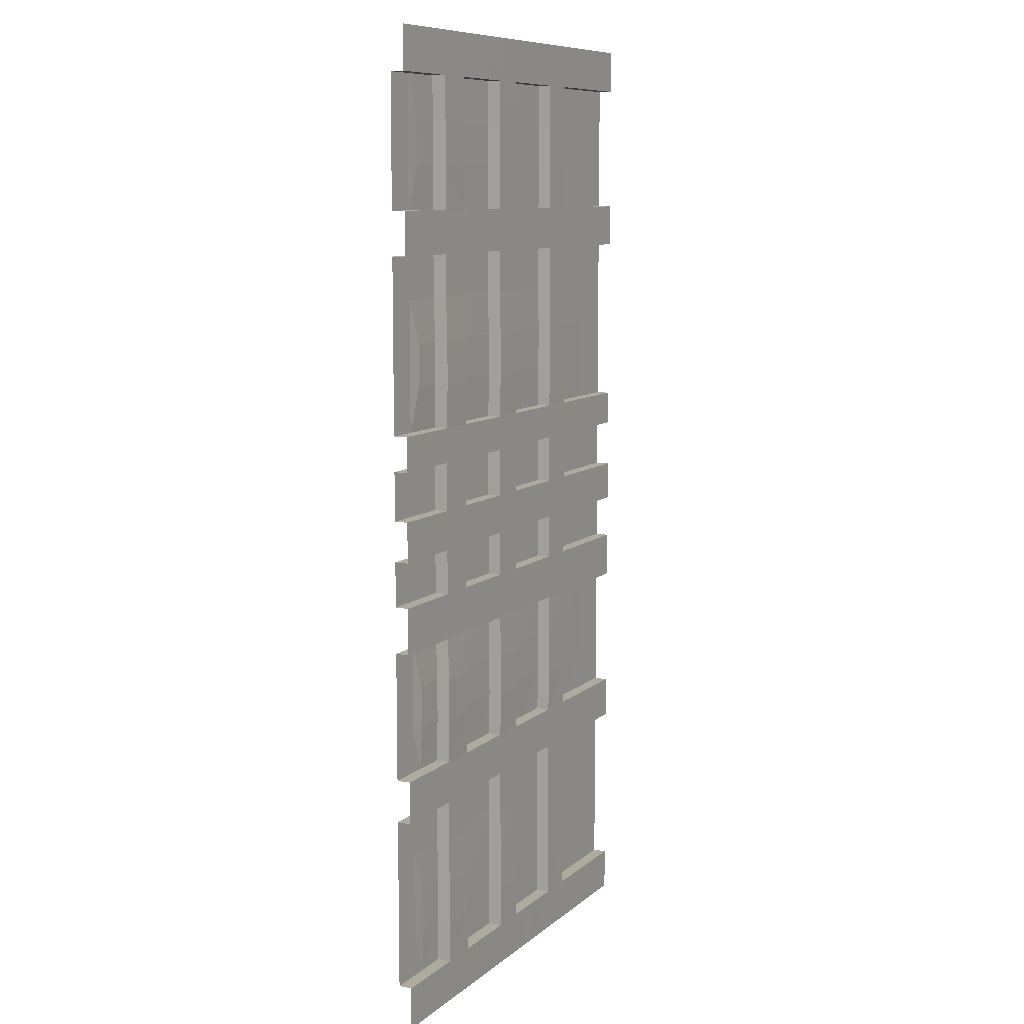
<metadata>
{"format":"obj","ext":"obj","renderer":"f3d","projection":"perspective","resolution":1024,"background":"white","views":[{"elev":9.4,"azim":-62.6,"up":"+Z"}]}
</metadata>
<code>
g default
v 94.07 35.54 41.65
v 94.07 35.54 39.21
v 94.07 35.54 36.77
v 94.07 35.54 34.33
v 94.07 35.54 31.89
v 94.07 35.54 29.45
v 94.07 35.54 27.01
v 94.07 35.54 24.57
v 94.07 35.54 22.13
v 94.07 35.54 9.931
v 94.07 35.54 7.491
v 94.07 35.54 5.052
v 94.07 35.54 2.612
v 94.07 35.54 0.1724
v 94.07 35.54 -2.267
v 94.07 35.54 -4.707
v 94.07 35.54 -7.147
v 94.07 35.54 -9.586
v 72.21 35.49 41.65
v 72.21 35.49 39.21
v 72.21 35.49 36.77
v 72.21 35.49 34.33
v 72.21 35.49 31.89
v 72.21 35.49 29.45
v 72.21 35.49 27.01
v 72.21 35.49 24.57
v 72.21 35.49 22.13
v 72.21 35.49 9.931
v 72.21 35.49 7.491
v 72.21 35.49 5.052
v 72.21 35.49 2.612
v 72.21 35.49 0.1724
v 72.21 35.49 -2.267
v 72.21 35.49 -4.707
v 72.21 35.49 -7.147
v 72.21 35.49 -9.586
v 73.07 35.42 27.01
v 73.07 35.42 24.57
v 73.07 35.42 7.491
v 73.07 35.42 5.052
v 73.07 35.46 39.21
v 73.07 35.46 36.77
v 73.07 35.46 -4.707
v 73.07 35.46 -7.147
v 73.04 35.49 41.65
v 73.07 35.49 34.33
v 73.07 35.49 31.89
v 73.07 35.49 29.45
v 73.07 35.49 22.13
v 73.07 35.49 9.931
v 73.07 35.49 2.612
v 73.07 35.49 0.1724
v 73.07 35.49 -2.267
v 73.09 35.5 -9.586
v 74.93 35.5 -9.586
v 74.92 35.47 -7.147
v 74.92 35.47 -4.707
v 74.92 35.5 -2.267
v 74.92 35.5 0.1724
v 74.92 35.5 2.612
v 74.92 35.43 5.052
v 74.92 35.43 7.491
v 74.91 35.5 9.931
v 74.91 35.5 22.13
v 74.92 35.43 24.57
v 74.92 35.43 27.01
v 74.91 35.5 29.45
v 74.91 35.5 31.89
v 74.91 35.5 34.33
v 74.92 35.47 36.77
v 74.92 35.47 39.21
v 74.89 35.5 41.65
v 77.17 35.5 -9.586
v 77.15 35.48 -7.147
v 77.15 35.48 -4.707
v 77.15 35.5 -2.267
v 77.15 35.5 0.1724
v 77.15 35.5 2.612
v 77.15 35.44 5.052
v 77.15 35.44 7.491
v 77.15 35.5 9.931
v 77.15 35.5 22.13
v 77.15 35.44 24.57
v 77.15 35.44 27.01
v 77.15 35.5 29.45
v 77.15 35.5 31.89
v 77.15 35.5 34.33
v 77.15 35.48 36.77
v 77.15 35.48 39.21
v 77.13 35.5 41.65
v 79.4 35.51 -9.586
v 79.38 35.49 -7.147
v 79.38 35.49 -4.707
v 79.38 35.51 -2.267
v 79.38 35.51 0.1724
v 79.38 35.51 2.612
v 79.38 35.45 5.052
v 79.38 35.45 7.491
v 79.38 35.51 9.931
v 79.38 35.51 22.13
v 79.38 35.45 24.57
v 79.38 35.45 27.01
v 79.38 35.51 29.45
v 79.38 35.51 31.89
v 79.38 35.51 34.33
v 79.38 35.49 36.77
v 79.38 35.49 39.21
v 79.36 35.51 41.65
v 81.41 35.51 -9.586
v 81.4 35.49 -7.147
v 81.4 35.49 -4.707
v 81.4 35.51 -2.267
v 81.4 35.51 0.1724
v 81.4 35.51 2.612
v 81.4 35.47 5.052
v 81.4 35.47 7.491
v 81.4 35.51 9.931
v 81.4 35.51 22.13
v 81.4 35.47 24.57
v 81.4 35.47 27.01
v 81.4 35.51 29.45
v 81.4 35.51 31.89
v 81.4 35.51 34.33
v 81.4 35.49 36.77
v 81.4 35.49 39.21
v 81.38 35.51 41.65
v 83.5 35.52 -9.586
v 83.49 35.5 -7.147
v 83.49 35.5 -4.707
v 83.49 35.52 -2.267
v 83.49 35.52 0.1724
v 83.49 35.52 2.612
v 83.49 35.48 5.052
v 83.49 35.48 7.491
v 83.49 35.52 9.931
v 83.49 35.52 22.13
v 83.49 35.48 24.57
v 83.49 35.48 27.01
v 83.49 35.52 29.45
v 83.49 35.52 31.89
v 83.49 35.52 34.33
v 83.49 35.5 36.77
v 83.49 35.5 39.21
v 83.48 35.52 41.65
v 85.66 35.52 -9.586
v 85.65 35.51 -7.147
v 85.65 35.51 -4.707
v 85.65 35.52 -2.267
v 85.65 35.52 0.1724
v 85.65 35.52 2.612
v 85.65 35.49 5.052
v 85.65 35.49 7.491
v 85.65 35.52 9.931
v 85.65 35.52 22.13
v 85.65 35.49 24.57
v 85.65 35.49 27.01
v 85.65 35.52 29.45
v 85.65 35.52 31.89
v 85.65 35.52 34.33
v 85.65 35.51 36.77
v 85.65 35.51 39.21
v 85.64 35.52 41.65
v 88.04 35.53 -9.586
v 88.04 35.52 -7.147
v 88.04 35.52 -4.707
v 88.04 35.53 -2.267
v 88.04 35.53 0.1724
v 88.04 35.53 2.612
v 88.04 35.5 5.052
v 88.04 35.5 7.491
v 88.04 35.53 9.931
v 88.04 35.53 22.13
v 88.04 35.5 24.57
v 88.04 35.5 27.01
v 88.03 35.53 29.45
v 88.04 35.53 31.89
v 88.04 35.53 34.33
v 88.04 35.52 36.77
v 88.04 35.52 39.21
v 88.03 35.53 41.65
v 90.15 35.53 -9.586
v 90.15 35.52 -7.147
v 90.15 35.52 -4.707
v 90.15 35.53 -2.267
v 90.15 35.53 0.1724
v 90.15 35.53 2.612
v 90.15 35.52 5.052
v 90.15 35.52 7.491
v 90.15 35.53 9.931
v 90.15 35.53 22.13
v 90.15 35.52 24.57
v 90.15 35.52 27.01
v 90.15 35.53 29.45
v 90.15 35.53 31.89
v 90.15 35.53 34.33
v 90.15 35.52 36.77
v 90.15 35.52 39.21
v 90.14 35.53 41.65
v 92.25 35.53 -9.586
v 92.25 35.53 -7.147
v 92.25 35.53 -4.707
v 92.25 35.53 -2.267
v 92.25 35.53 0.1724
v 92.25 35.53 2.612
v 92.25 35.53 5.052
v 92.25 35.53 7.491
v 92.25 35.53 9.931
v 92.25 35.53 22.13
v 92.25 35.53 24.57
v 92.25 35.53 27.01
v 92.25 35.53 29.45
v 92.25 35.53 31.89
v 92.25 35.53 34.33
v 92.25 35.53 36.77
v 92.25 35.53 39.21
v 92.25 35.53 41.65
v 72.21 35.49 20.15
v 73.07 35.49 20.15
v 74.91 35.5 20.15
v 77.15 35.5 20.15
v 79.38 35.51 20.15
v 81.4 35.51 20.15
v 83.49 35.52 20.15
v 85.65 35.52 20.15
v 88.04 35.53 20.15
v 90.15 35.53 20.15
v 92.25 35.53 20.15
v 94.07 35.54 20.15
v 72.21 35.49 17.4
v 73.07 35.49 17.4
v 74.91 35.5 17.4
v 77.15 35.5 17.4
v 79.38 35.51 17.4
v 81.4 35.51 17.4
v 83.49 35.52 17.4
v 85.65 35.52 17.4
v 88.04 35.53 17.4
v 90.15 35.53 17.4
v 92.25 35.53 17.4
v 94.07 35.54 17.4
v 72.21 35.49 15.12
v 73.07 35.49 15.12
v 74.91 35.5 15.12
v 77.15 35.5 15.12
v 79.38 35.51 15.12
v 81.4 35.51 15.12
v 83.49 35.52 15.12
v 85.65 35.52 15.12
v 88.04 35.53 15.12
v 90.15 35.53 15.12
v 92.25 35.53 15.12
v 94.07 35.54 15.12
v 72.21 35.49 12.57
v 73.07 35.49 12.57
v 74.91 35.5 12.57
v 77.15 35.5 12.57
v 79.38 35.51 12.57
v 81.4 35.51 12.57
v 83.49 35.52 12.57
v 85.65 35.52 12.57
v 88.04 35.53 12.57
v 90.15 35.53 12.57
v 92.25 35.53 12.57
v 94.07 35.54 12.57
v 73.04 34.71 41.65
v 72.21 34.7 41.65
v 73.01 34.73 44.09
v 72.21 34.73 44.09
v 73.07 34.71 34.33
v 73.07 34.71 31.89
v 74.91 34.71 31.89
v 74.91 34.71 34.33
v 74.91 34.71 20.15
v 74.91 34.71 22.13
v 73.07 34.71 22.13
v 73.07 34.71 20.15
v 74.92 34.71 2.612
v 73.07 34.71 2.612
v 73.07 34.71 0.1724
v 74.92 34.71 0.1724
v 74.93 34.71 -9.586
v 73.09 34.71 -9.586
v 73.11 34.73 -12.03
v 74.95 34.73 -12.03
v 74.89 34.71 41.65
v 74.87 34.73 44.09
v 72.21 34.7 31.89
v 72.21 34.7 34.33
v 72.21 34.7 22.13
v 72.21 34.7 20.15
v 72.21 34.7 2.612
v 72.21 34.7 0.1724
v 72.21 34.7 -9.586
v 72.21 34.73 -12.03
v 77.17 34.71 -9.586
v 77.19 34.73 -12.03
v 77.15 34.69 -7.147
v 74.92 34.68 -7.147
v 74.92 34.68 -4.707
v 77.15 34.69 -4.707
v 77.15 34.71 -2.267
v 74.92 34.71 -2.267
v 77.15 34.71 0.1724
v 77.15 34.71 2.612
v 77.15 34.65 5.052
v 74.92 34.64 5.052
v 77.15 34.65 7.491
v 74.92 34.64 7.491
v 77.15 34.71 9.931
v 74.91 34.71 9.931
v 77.15 34.71 20.15
v 77.15 34.71 22.13
v 74.92 34.64 24.57
v 77.15 34.65 24.57
v 74.92 34.64 27.01
v 77.15 34.65 27.01
v 74.91 34.71 29.45
v 77.15 34.71 29.45
v 77.15 34.71 31.89
v 77.15 34.71 34.33
v 74.92 34.68 36.77
v 77.15 34.69 36.77
v 74.92 34.68 39.21
v 77.15 34.69 39.21
v 77.13 34.71 41.65
v 77.11 34.73 44.09
v 79.4 34.72 -9.586
v 79.41 34.73 -12.03
v 79.38 34.72 2.612
v 79.38 34.72 0.1724
v 79.38 34.72 20.15
v 79.38 34.72 22.13
v 79.38 34.72 31.89
v 79.38 34.72 34.33
v 79.36 34.72 41.65
v 79.34 34.73 44.09
v 81.41 34.72 -9.586
v 81.43 34.74 -12.03
v 81.4 34.72 2.612
v 81.4 34.72 0.1724
v 81.4 34.72 20.15
v 81.4 34.72 22.13
v 81.4 34.72 31.89
v 81.4 34.72 34.33
v 81.38 34.72 41.65
v 81.37 34.74 44.09
v 83.5 34.73 -9.586
v 83.51 34.74 -12.03
v 83.49 34.71 -7.147
v 81.4 34.7 -7.147
v 81.4 34.7 -4.707
v 83.49 34.71 -4.707
v 83.49 34.73 -2.267
v 81.4 34.72 -2.267
v 83.49 34.73 0.1724
v 83.49 34.73 2.612
v 83.49 34.69 5.052
v 81.4 34.68 5.052
v 83.49 34.69 7.491
v 81.4 34.68 7.491
v 83.49 34.73 9.931
v 81.4 34.72 9.931
v 83.49 34.73 20.15
v 83.49 34.73 22.13
v 81.4 34.68 24.57
v 83.49 34.69 24.57
v 81.4 34.68 27.01
v 83.49 34.69 27.01
v 81.4 34.72 29.45
v 83.49 34.73 29.45
v 83.49 34.73 31.89
v 83.49 34.73 34.33
v 81.4 34.7 36.77
v 83.49 34.71 36.77
v 81.4 34.7 39.21
v 83.49 34.71 39.21
v 83.48 34.73 41.65
v 83.47 34.74 44.09
v 85.66 34.73 -9.586
v 85.67 34.74 -12.03
v 85.65 34.73 2.612
v 85.65 34.73 0.1724
v 85.65 34.73 20.15
v 85.65 34.73 22.13
v 85.65 34.73 31.89
v 85.65 34.73 34.33
v 85.64 34.73 41.65
v 85.63 34.74 44.09
v 88.04 34.74 -9.586
v 88.05 34.74 -12.03
v 88.04 34.74 2.612
v 88.04 34.74 0.1724
v 88.04 34.74 20.15
v 88.04 34.74 22.13
v 88.04 34.74 31.89
v 88.04 34.74 34.33
v 88.03 34.74 41.65
v 88.02 34.74 44.09
v 90.15 34.74 -9.586
v 90.16 34.75 -12.03
v 90.15 34.74 -7.147
v 88.04 34.73 -7.147
v 88.04 34.73 -4.707
v 90.15 34.74 -4.707
v 90.15 34.74 -2.267
v 88.04 34.74 -2.267
v 90.15 34.74 0.1724
v 90.15 34.74 2.612
v 90.15 34.73 5.052
v 88.04 34.71 5.052
v 90.15 34.73 7.491
v 88.04 34.71 7.491
v 90.15 34.74 9.931
v 88.04 34.74 9.931
v 90.15 34.74 20.15
v 90.15 34.74 22.13
v 88.04 34.71 24.57
v 90.15 34.73 24.57
v 88.04 34.71 27.01
v 90.15 34.73 27.01
v 88.03 34.74 29.45
v 90.15 34.74 29.45
v 90.15 34.74 31.89
v 90.15 34.74 34.33
v 88.04 34.73 36.77
v 90.15 34.74 36.77
v 88.04 34.73 39.21
v 90.15 34.74 39.21
v 90.14 34.74 41.65
v 90.14 34.75 44.09
v 92.25 34.75 -9.586
v 92.25 34.75 -12.03
v 92.25 34.75 2.612
v 92.25 34.75 0.1724
v 92.25 34.75 20.15
v 92.25 34.75 22.13
v 92.25 34.75 31.89
v 92.25 34.75 34.33
v 92.25 34.75 41.65
v 92.24 34.75 44.09
v 94.07 34.75 -9.586
v 94.07 34.75 -12.03
v 94.07 34.75 2.612
v 94.07 34.75 0.1724
v 94.07 34.75 22.13
v 94.07 34.75 20.15
v 94.07 34.75 31.89
v 94.07 34.75 34.33
v 94.07 34.75 41.65
v 94.07 34.75 44.09
v 77.15 34.71 17.4
v 74.91 34.71 17.4
v 83.49 34.73 17.4
v 81.4 34.72 17.4
v 90.15 34.74 17.4
v 88.04 34.74 17.4
v 73.07 34.71 17.4
v 73.07 34.71 15.12
v 72.21 34.7 17.4
v 72.21 34.7 15.12
v 74.91 34.71 15.12
v 77.15 34.71 15.12
v 79.38 34.72 15.12
v 79.38 34.72 17.4
v 81.4 34.72 15.12
v 83.49 34.73 15.12
v 85.65 34.73 15.12
v 85.65 34.73 17.4
v 88.04 34.74 15.12
v 90.15 34.74 15.12
v 92.25 34.75 15.12
v 92.25 34.75 17.4
v 94.07 34.75 17.4
v 94.07 34.75 15.12
v 77.15 34.71 12.57
v 74.91 34.71 12.57
v 83.49 34.73 12.57
v 81.4 34.72 12.57
v 90.15 34.74 12.57
v 88.04 34.74 12.57
v 73.07 34.71 12.57
v 73.07 34.71 9.931
v 72.21 34.7 12.57
v 72.21 34.7 9.931
v 79.38 34.72 9.931
v 79.38 34.72 12.57
v 85.65 34.73 9.931
v 85.65 34.73 12.57
v 92.25 34.75 9.931
v 92.25 34.75 12.57
v 94.07 34.75 12.57
v 94.07 34.75 9.931
v 70.43 35.49 41.65
v 70.43 35.49 39.21
v 70.43 35.49 36.77
v 70.43 35.49 34.33
v 70.43 35.49 31.89
v 70.43 35.49 29.45
v 70.43 35.49 27.01
v 70.43 35.49 24.57
v 70.43 35.49 22.13
v 70.43 35.49 9.931
v 70.43 35.49 7.491
v 70.43 35.49 5.052
v 70.43 35.49 2.612
v 70.43 35.49 0.1724
v 70.43 35.49 -2.267
v 70.43 35.49 -4.707
v 70.43 35.49 -7.147
v 70.43 35.49 -9.586
v 70.43 35.49 20.15
v 70.43 35.49 17.4
v 70.43 35.49 15.12
v 70.43 35.49 12.57
v 70.43 34.7 41.65
v 70.43 34.73 44.09
v 70.43 34.7 31.89
v 70.43 34.7 34.33
v 70.43 34.7 22.13
v 70.43 34.7 20.15
v 70.43 34.7 2.612
v 70.43 34.7 0.1724
v 70.43 34.7 -9.586
v 70.43 34.73 -12.03
v 70.43 34.7 17.4
v 70.43 34.7 15.12
v 70.43 34.7 12.57
v 70.43 34.7 9.931
v 96.88 35.54 41.65
v 96.88 35.54 39.21
v 96.88 35.54 36.77
v 96.88 35.54 34.33
v 96.88 35.54 31.89
v 96.88 35.54 29.45
v 96.88 35.54 27.01
v 96.88 35.54 24.57
v 96.88 35.54 22.13
v 96.88 35.54 9.931
v 96.88 35.54 7.491
v 96.88 35.54 5.052
v 96.88 35.54 2.612
v 96.88 35.54 0.1724
v 96.88 35.54 -2.267
v 96.88 35.54 -4.707
v 96.88 35.54 -7.147
v 96.88 35.54 -9.586
v 96.88 35.54 20.15
v 96.88 35.54 17.4
v 96.88 35.54 15.12
v 96.88 35.54 12.57
v 96.88 34.75 -9.586
v 96.88 34.75 -12.03
v 96.88 34.75 2.612
v 96.88 34.75 0.1724
v 96.88 34.75 22.13
v 96.88 34.75 20.15
v 96.88 34.75 31.89
v 96.88 34.75 34.33
v 96.88 34.75 41.65
v 96.88 34.75 44.09
v 96.88 34.75 17.4
v 96.88 34.75 15.12
v 96.88 34.75 12.57
v 96.88 34.75 9.931
g polySurface2 pPlane1
f 58 53 43 57
f 266 265 267 268
f 41 45 19 20
f 42 70 71 41
f 42 46 69 70
f 269 270 271 272
f 47 48 67 68
f 37 66 67 48
f 38 65 66 37
f 38 49 64 65
f 273 274 275 276
f 63 50 39 62
f 62 39 40 61
f 61 40 51 60
f 277 278 279 280
f 59 52 53 58
f 281 282 283 284
f 57 43 44 56
f 56 44 54 55
f 41 71 72 45
f 267 265 285 286
f 22 46 42 21
f 287 270 269 288
f 24 48 47 23
f 37 48 24 25
f 27 49 38 26
f 276 275 289 290
f 39 50 28 29
f 51 40 30 31
f 279 278 291 292
f 53 52 32 33
f 43 53 33 34
f 54 44 35 36
f 283 282 293 294
f 295 281 284 296
f 297 298 281 295
f 300 299 298 297
f 301 302 299 300
f 303 280 302 301
f 304 277 280 303
f 305 306 277 304
f 307 308 306 305
f 309 310 308 307
f 311 312 274 273
f 313 274 312 314
f 315 313 314 316
f 317 315 316 318
f 271 317 318 319
f 272 271 319 320
f 321 272 320 322
f 323 321 322 324
f 285 323 324 325
f 286 285 325 326
f 327 295 296 328
f 92 74 73 91
f 93 75 74 92
f 94 76 75 93
f 95 77 76 94
f 329 304 303 330
f 97 79 78 96
f 98 80 79 97
f 99 81 80 98
f 331 332 312 311
f 83 82 100 101
f 84 83 101 102
f 85 84 102 103
f 86 85 103 104
f 320 319 333 334
f 88 87 105 106
f 89 88 106 107
f 90 89 107 108
f 326 325 335 336
f 337 327 328 338
f 110 92 91 109
f 111 93 92 110
f 112 94 93 111
f 113 95 94 112
f 339 329 330 340
f 115 97 96 114
f 116 98 97 115
f 117 99 98 116
f 341 342 332 331
f 101 100 118 119
f 102 101 119 120
f 103 102 120 121
f 104 103 121 122
f 334 333 343 344
f 106 105 123 124
f 107 106 124 125
f 108 107 125 126
f 336 335 345 346
f 347 337 338 348
f 349 350 337 347
f 352 351 350 349
f 353 354 351 352
f 355 340 354 353
f 356 339 340 355
f 357 358 339 356
f 359 360 358 357
f 361 362 360 359
f 363 364 342 341
f 365 342 364 366
f 367 365 366 368
f 369 367 368 370
f 343 369 370 371
f 344 343 371 372
f 373 344 372 374
f 375 373 374 376
f 345 375 376 377
f 346 345 377 378
f 379 347 348 380
f 146 128 127 145
f 147 129 128 146
f 148 130 129 147
f 149 131 130 148
f 381 356 355 382
f 151 133 132 150
f 152 134 133 151
f 153 135 134 152
f 383 384 364 363
f 137 136 154 155
f 138 137 155 156
f 139 138 156 157
f 140 139 157 158
f 372 371 385 386
f 142 141 159 160
f 143 142 160 161
f 144 143 161 162
f 378 377 387 388
f 389 379 380 390
f 164 146 145 163
f 165 147 146 164
f 166 148 147 165
f 167 149 148 166
f 391 381 382 392
f 169 151 150 168
f 170 152 151 169
f 171 153 152 170
f 393 394 384 383
f 155 154 172 173
f 156 155 173 174
f 157 156 174 175
f 158 157 175 176
f 386 385 395 396
f 160 159 177 178
f 161 160 178 179
f 162 161 179 180
f 388 387 397 398
f 399 389 390 400
f 401 402 389 399
f 404 403 402 401
f 405 406 403 404
f 407 392 406 405
f 408 391 392 407
f 409 410 391 408
f 411 412 410 409
f 413 414 412 411
f 415 416 394 393
f 417 394 416 418
f 419 417 418 420
f 421 419 420 422
f 395 421 422 423
f 396 395 423 424
f 425 396 424 426
f 427 425 426 428
f 397 427 428 429
f 398 397 429 430
f 431 399 400 432
f 200 182 181 199
f 201 183 182 200
f 202 184 183 201
f 203 185 184 202
f 433 408 407 434
f 205 187 186 204
f 206 188 187 205
f 207 189 188 206
f 435 436 416 415
f 191 190 208 209
f 192 191 209 210
f 193 192 210 211
f 194 193 211 212
f 424 423 437 438
f 196 195 213 214
f 197 196 214 215
f 198 197 215 216
f 430 429 439 440
f 441 431 432 442
f 17 200 199 18
f 16 201 200 17
f 15 202 201 16
f 14 203 202 15
f 443 433 434 444
f 12 205 204 13
f 11 206 205 12
f 10 207 206 11
f 446 445 436 435
f 209 208 9 8
f 210 209 8 7
f 211 210 7 6
f 212 211 6 5
f 438 437 447 448
f 214 213 4 3
f 215 214 3 2
f 216 215 2 1
f 440 439 449 450
f 230 218 217 229
f 231 219 218 230
f 451 311 273 452
f 233 221 220 232
f 234 222 221 233
f 453 363 341 454
f 236 224 223 235
f 237 225 224 236
f 455 415 393 456
f 239 227 226 238
f 240 228 227 239
f 458 457 459 460
f 461 452 457 458
f 462 451 452 461
f 463 464 451 462
f 465 454 464 463
f 466 453 454 465
f 467 468 453 466
f 469 456 468 467
f 470 455 456 469
f 471 472 455 470
f 474 473 472 471
f 254 242 241 253
f 255 243 242 254
f 475 462 461 476
f 257 245 244 256
f 258 246 245 257
f 477 466 465 478
f 260 248 247 259
f 261 249 248 260
f 479 470 469 480
f 263 251 250 262
f 264 252 251 263
f 482 481 483 484
f 310 476 481 482
f 309 475 476 310
f 485 486 475 309
f 362 478 486 485
f 361 477 478 362
f 487 488 477 361
f 414 480 488 487
f 413 479 480 414
f 489 490 479 413
f 492 491 490 489
f 19 45 265 266
f 47 68 271 270
f 69 46 269 272
f 64 49 275 274
f 218 219 273 276
f 60 51 278 277
f 52 59 280 279
f 55 54 282 281
f 45 72 285 265
f 23 47 270 287
f 46 22 288 269
f 49 27 289 275
f 217 218 276 290
f 51 31 291 278
f 32 52 279 292
f 54 36 293 282
f 56 55 281 298
f 73 74 297 295
f 57 56 298 299
f 74 75 300 297
f 58 57 299 302
f 75 76 301 300
f 59 58 302 280
f 76 77 303 301
f 61 60 277 306
f 78 79 305 304
f 62 61 306 308
f 79 80 307 305
f 63 62 308 310
f 80 81 309 307
f 65 64 274 313
f 82 83 314 312
f 66 65 313 315
f 83 84 316 314
f 67 66 315 317
f 84 85 318 316
f 68 67 317 271
f 85 86 319 318
f 70 69 272 321
f 87 88 322 320
f 71 70 321 323
f 88 89 324 322
f 72 71 323 285
f 89 90 325 324
f 91 73 295 327
f 96 78 304 329
f 77 95 330 303
f 100 82 312 332
f 220 221 331 311
f 86 104 333 319
f 105 87 320 334
f 90 108 335 325
f 109 91 327 337
f 114 96 329 339
f 95 113 340 330
f 118 100 332 342
f 221 222 341 331
f 104 122 343 333
f 123 105 334 344
f 108 126 345 335
f 110 109 337 350
f 127 128 349 347
f 111 110 350 351
f 128 129 352 349
f 112 111 351 354
f 129 130 353 352
f 113 112 354 340
f 130 131 355 353
f 115 114 339 358
f 132 133 357 356
f 116 115 358 360
f 133 134 359 357
f 117 116 360 362
f 134 135 361 359
f 119 118 342 365
f 136 137 366 364
f 120 119 365 367
f 137 138 368 366
f 121 120 367 369
f 138 139 370 368
f 122 121 369 343
f 139 140 371 370
f 124 123 344 373
f 141 142 374 372
f 125 124 373 375
f 142 143 376 374
f 126 125 375 345
f 143 144 377 376
f 145 127 347 379
f 150 132 356 381
f 131 149 382 355
f 154 136 364 384
f 223 224 383 363
f 140 158 385 371
f 159 141 372 386
f 144 162 387 377
f 163 145 379 389
f 168 150 381 391
f 149 167 392 382
f 172 154 384 394
f 224 225 393 383
f 158 176 395 385
f 177 159 386 396
f 162 180 397 387
f 164 163 389 402
f 181 182 401 399
f 165 164 402 403
f 182 183 404 401
f 166 165 403 406
f 183 184 405 404
f 167 166 406 392
f 184 185 407 405
f 169 168 391 410
f 186 187 409 408
f 170 169 410 412
f 187 188 411 409
f 171 170 412 414
f 188 189 413 411
f 173 172 394 417
f 190 191 418 416
f 174 173 417 419
f 191 192 420 418
f 175 174 419 421
f 192 193 422 420
f 176 175 421 395
f 193 194 423 422
f 178 177 396 425
f 195 196 426 424
f 179 178 425 427
f 196 197 428 426
f 180 179 427 397
f 197 198 429 428
f 199 181 399 431
f 204 186 408 433
f 185 203 434 407
f 208 190 416 436
f 226 227 435 415
f 194 212 437 423
f 213 195 424 438
f 198 216 439 429
f 18 199 431 441
f 13 204 433 443
f 203 14 444 434
f 9 208 436 445
f 227 228 446 435
f 212 5 447 437
f 4 213 438 448
f 216 1 449 439
f 232 220 311 451
f 219 231 452 273
f 235 223 363 453
f 222 234 454 341
f 238 226 415 455
f 225 237 456 393
f 230 229 459 457
f 241 242 458 460
f 231 230 457 452
f 242 243 461 458
f 233 232 451 464
f 244 245 463 462
f 234 233 464 454
f 245 246 465 463
f 236 235 453 468
f 247 248 467 466
f 237 236 468 456
f 248 249 469 467
f 239 238 455 472
f 250 251 471 470
f 240 239 472 473
f 251 252 474 471
f 256 244 462 475
f 243 255 476 461
f 259 247 466 477
f 246 258 478 465
f 262 250 470 479
f 249 261 480 469
f 254 253 483 481
f 28 50 482 484
f 255 254 481 476
f 50 63 310 482
f 257 256 475 486
f 81 99 485 309
f 258 257 486 478
f 99 117 362 485
f 260 259 477 488
f 135 153 487 361
f 261 260 488 480
f 153 171 414 487
f 263 262 479 490
f 189 207 489 413
f 264 263 490 491
f 207 10 492 489
f 37 25 26 38
f 41 20 21 42
f 39 29 30 40
f 43 34 35 44
f 20 19 493 494
f 22 21 495 496
f 24 23 497 498
f 25 24 498 499
f 27 26 500 501
f 29 28 502 503
f 31 30 504 505
f 33 32 506 507
f 34 33 507 508
f 36 35 509 510
f 229 217 511 512
f 253 241 513 514
f 19 266 515 493
f 266 268 516 515
f 23 287 517 497
f 288 22 496 518
f 287 288 518 517
f 289 27 501 519
f 217 290 520 511
f 290 289 519 520
f 291 31 505 521
f 32 292 522 506
f 292 291 521 522
f 293 36 510 523
f 294 293 523 524
f 459 229 512 525
f 241 460 526 513
f 460 459 525 526
f 483 253 514 527
f 28 484 528 502
f 484 483 527 528
f 26 25 499 500
f 21 20 494 495
f 30 29 503 504
f 35 34 508 509
f 1 2 530 529
f 2 3 531 530
f 3 4 532 531
f 5 6 534 533
f 6 7 535 534
f 7 8 536 535
f 8 9 537 536
f 10 11 539 538
f 11 12 540 539
f 12 13 541 540
f 14 15 543 542
f 15 16 544 543
f 16 17 545 544
f 17 18 546 545
f 228 240 548 547
f 252 264 550 549
f 18 441 551 546
f 441 442 552 551
f 13 443 553 541
f 444 14 542 554
f 443 444 554 553
f 9 445 555 537
f 446 228 547 556
f 445 446 556 555
f 447 5 533 557
f 4 448 558 532
f 448 447 557 558
f 449 1 529 559
f 450 449 559 560
f 240 473 561 548
f 474 252 549 562
f 473 474 562 561
f 264 491 563 550
f 492 10 538 564
f 491 492 564 563

</code>
